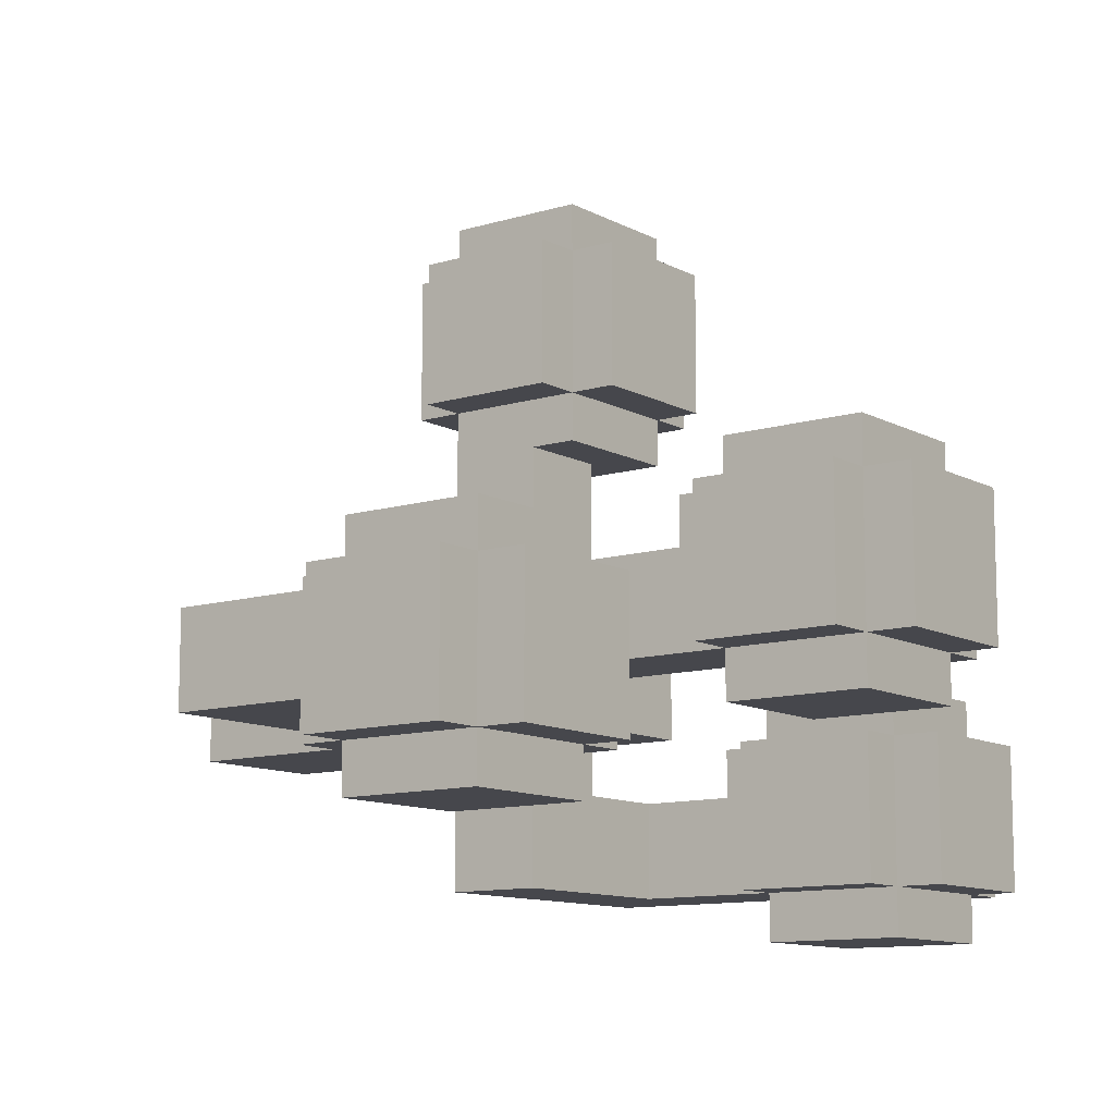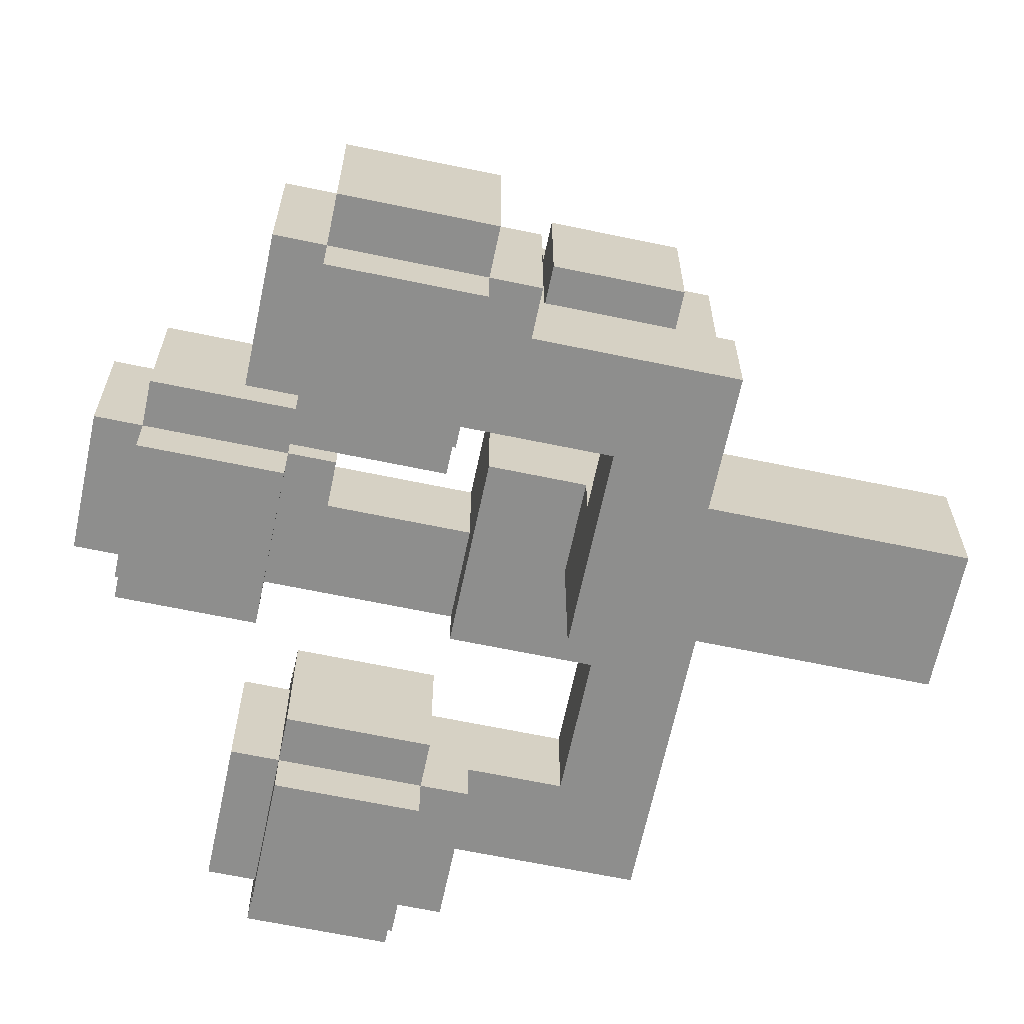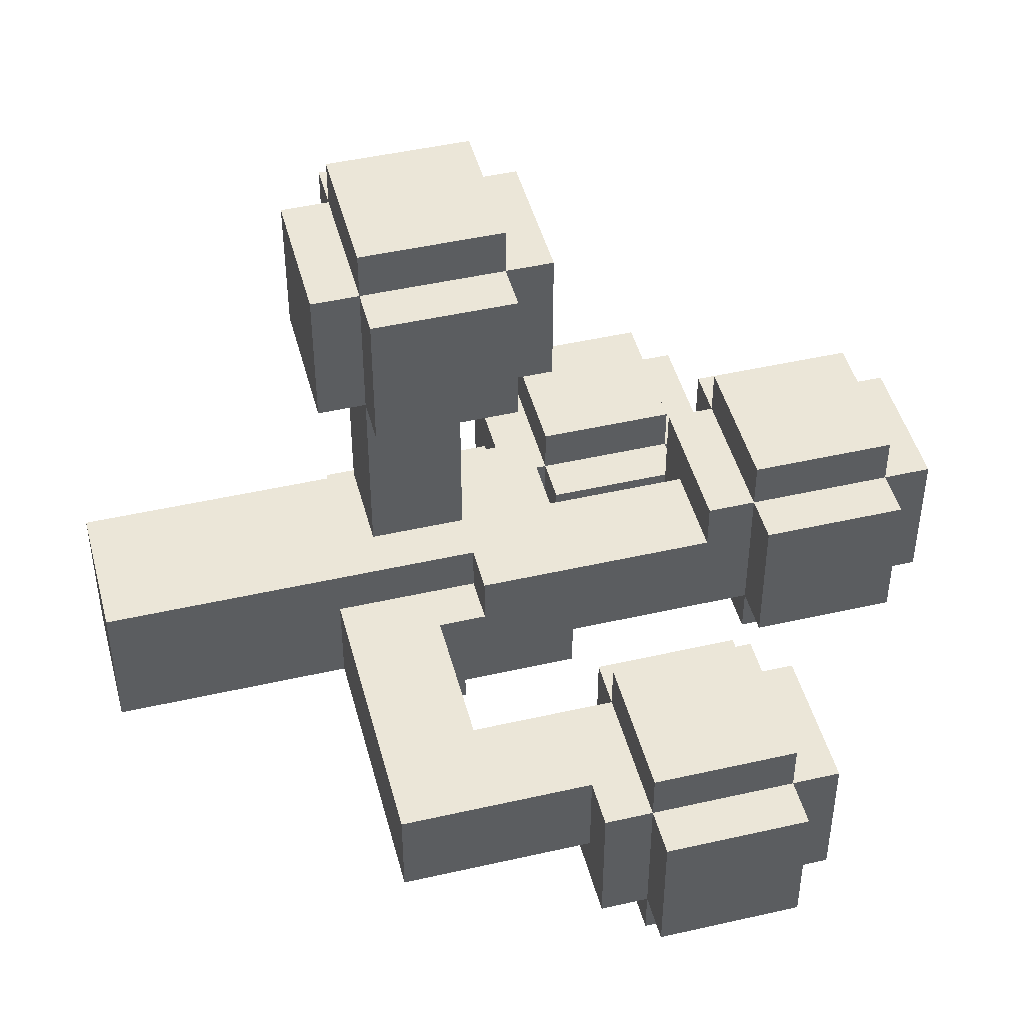
<metadata>
{"format":"obj","ext":"obj","renderer":"f3d","projection":"perspective","resolution":1024,"background":"white","views":[{"elev":-10.9,"azim":127.2,"up":"+Z"},{"elev":-64.9,"azim":-101.9,"up":"+Z"},{"elev":46.4,"azim":75.4,"up":"+Z"}]}
</metadata>
<code>
o
v 0.1 3.1 -1.1
v 0.1 3.1 -1.4
v 0.1 3.4 -1.1
v 0.1 3.4 -1.4
v 0.2 3 -1.1
v 0.2 3 -1.4
v 0.2 3.1 -1
v 0.2 3.1 -1.1
v 0.2 3.1 -1.4
v 0.2 3.1 -1.5
v 0.2 3.4 -1
v 0.2 3.4 -1.1
v 0.2 3.4 -1.4
v 0.2 3.4 -1.5
v 0.2 3.5 -1.1
v 0.2 3.5 -1.4
v 0.3 2.6 -1.2
v 0.3 2.6 -1.4
v 0.3 3 -1.2
v 0.3 3 -1.4
v 0.5 2.6 -0.1
v 0.5 2.6 -0.4
v 0.5 2.9 -0.1
v 0.5 2.9 -0.4
v 0.6 2.5 -0.1
v 0.6 2.5 -0.4
v 0.6 2.6 0
v 0.6 2.6 -0.1
v 0.6 2.6 -0.4
v 0.6 2.6 -0.5
v 0.6 2.9 0
v 0.6 2.9 -0.1
v 0.6 2.9 -0.4
v 0.6 2.9 -0.5
v 0.6 3 -0.1
v 0.6 3 -0.4
v 0.7 2 -0.8
v 0.7 2 -1.1
v 0.7 2.6 -0.5
v 0.7 2.6 -0.8
v 0.7 2.6 -1.1
v 0.7 2.6 -1.2
v 0.7 2.8 -0.5
v 0.7 2.8 -0.8
v 0.7 2.8 -1.1
v 0.7 2.8 -1.2
v 0.7 3 -0.8
v 0.7 3 -1.1
v 0.7 3.4 -0.7
v 0.7 3.4 -1
v 0.7 3.7 -0.7
v 0.7 3.7 -1
v 0.8 3.3 -0.7
v 0.8 3.3 -1
v 0.8 3.4 -0.6
v 0.8 3.4 -0.7
v 0.8 3.4 -1
v 0.8 3.4 -1.1
v 0.8 3.7 -0.6
v 0.8 3.7 -0.7
v 0.8 3.7 -1
v 0.8 3.7 -1.1
v 0.8 3.8 -0.7
v 0.8 3.8 -1
v 0.9 3 -0.8
v 0.9 3 -1
v 0.9 3.3 -0.8
v 0.9 3.3 -1
v 1.3 3 -0.9
v 1.3 3 -1.2
v 1.3 3.3 -0.9
v 1.3 3.3 -1.2
v 1.4 2.7 -0.9
v 1.4 2.7 -1.1
v 1.4 2.9 -1.1
v 1.4 2.9 -1.2
v 1.4 3 -0.8
v 1.4 3 -0.9
v 1.4 3 -1.1
v 1.4 3 -1.2
v 1.4 3 -1.3
v 1.4 3.3 -0.8
v 1.4 3.3 -0.9
v 1.4 3.3 -1.2
v 1.4 3.3 -1.3
v 1.4 3.4 -0.9
v 1.4 3.4 -1.2
v 0.5 2.8 -1.2
v 0.5 2.8 -1.4
v 0.5 3 -1.1
v 0.5 3 -1.2
v 0.5 3.1 -1
v 0.5 3.1 -1.1
v 0.5 3.1 -1.2
v 0.5 3.1 -1.4
v 0.5 3.1 -1.5
v 0.5 3.4 -1
v 0.5 3.4 -1.1
v 0.5 3.4 -1.4
v 0.5 3.4 -1.5
v 0.5 3.5 -1.1
v 0.5 3.5 -1.4
v 0.6 3.1 -1.1
v 0.6 3.1 -1.4
v 0.6 3.4 -1.1
v 0.6 3.4 -1.4
v 0.9 2.5 -0.1
v 0.9 2.5 -0.4
v 0.9 2.6 0
v 0.9 2.6 -0.1
v 0.9 2.6 -0.4
v 0.9 2.6 -0.8
v 0.9 2.6 -1.1
v 0.9 2.6 -1.4
v 0.9 2.8 -0.4
v 0.9 2.8 -0.5
v 0.9 2.8 -0.8
v 0.9 2.8 -1.1
v 0.9 2.8 -1.4
v 0.9 2.9 0
v 0.9 2.9 -0.1
v 0.9 2.9 -0.4
v 0.9 2.9 -0.5
v 0.9 3 -0.1
v 0.9 3 -0.4
v 1 2 -0.8
v 1 2 -1.1
v 1 2.5 -0.9
v 1 2.5 -1.1
v 1 2.6 -0.1
v 1 2.6 -0.4
v 1 2.8 -0.8
v 1 2.8 -0.9
v 1 2.9 -0.1
v 1 2.9 -0.4
v 1.1 2.7 -0.9
v 1.1 2.7 -1.1
v 1.1 2.8 -0.8
v 1.1 2.8 -0.9
v 1.1 3 -1
v 1.1 3 -1.1
v 1.1 3.3 -0.7
v 1.1 3.3 -0.8
v 1.1 3.4 -0.6
v 1.1 3.4 -0.7
v 1.1 3.4 -0.8
v 1.1 3.4 -1
v 1.1 3.4 -1.1
v 1.1 3.7 -0.6
v 1.1 3.7 -0.7
v 1.1 3.7 -1
v 1.1 3.7 -1.1
v 1.1 3.8 -0.7
v 1.1 3.8 -1
v 1.2 3.4 -0.7
v 1.2 3.4 -1
v 1.2 3.7 -0.7
v 1.2 3.7 -1
v 1.6 2.5 -0.9
v 1.6 2.5 -1.1
v 1.6 2.9 -0.9
v 1.6 2.9 -1.1
v 1.7 2.9 -0.9
v 1.7 2.9 -1.2
v 1.7 3 -0.8
v 1.7 3 -0.9
v 1.7 3 -1.2
v 1.7 3 -1.3
v 1.7 3.3 -0.8
v 1.7 3.3 -0.9
v 1.7 3.3 -1.2
v 1.7 3.3 -1.3
v 1.7 3.4 -0.9
v 1.7 3.4 -1.2
v 1.8 3 -0.9
v 1.8 3 -1.2
v 1.8 3.3 -0.9
v 1.8 3.3 -1.2
v 0.6 2.6 0
v 0.6 2.9 0
v 0.9 2.6 0
v 0.9 2.9 0
v 0.5 2.6 -0.1
v 0.5 2.9 -0.1
v 0.6 2.5 -0.1
v 0.6 2.6 -0.1
v 0.6 2.9 -0.1
v 0.6 3 -0.1
v 0.9 2.5 -0.1
v 0.9 2.6 -0.1
v 0.9 2.9 -0.1
v 0.9 3 -0.1
v 1 2.6 -0.1
v 1 2.9 -0.1
v 0.8 3.4 -0.6
v 0.8 3.7 -0.6
v 1.1 3.4 -0.6
v 1.1 3.7 -0.6
v 0.7 3.4 -0.7
v 0.7 3.7 -0.7
v 0.8 3.3 -0.7
v 0.8 3.4 -0.7
v 0.8 3.7 -0.7
v 0.8 3.8 -0.7
v 1.1 3.3 -0.7
v 1.1 3.4 -0.7
v 1.1 3.7 -0.7
v 1.1 3.8 -0.7
v 1.2 3.4 -0.7
v 1.2 3.7 -0.7
v 0.7 2 -0.8
v 0.7 2.6 -0.8
v 0.7 2.8 -0.8
v 0.7 3 -0.8
v 0.9 2.6 -0.8
v 0.9 2.8 -0.8
v 0.9 3 -0.8
v 0.9 3.3 -0.8
v 1 2 -0.8
v 1 2.8 -0.8
v 1.1 2.8 -0.8
v 1.1 3.3 -0.8
v 1.4 3 -0.8
v 1.4 3.3 -0.8
v 1.7 3 -0.8
v 1.7 3.3 -0.8
v 1 2.5 -0.9
v 1 2.8 -0.9
v 1.1 2.7 -0.9
v 1.1 2.8 -0.9
v 1.3 3 -0.9
v 1.3 3.3 -0.9
v 1.4 2.7 -0.9
v 1.4 3 -0.9
v 1.4 3.3 -0.9
v 1.4 3.4 -0.9
v 1.6 2.5 -0.9
v 1.6 2.9 -0.9
v 1.6 3 -0.9
v 1.7 2.9 -0.9
v 1.7 3 -0.9
v 1.7 3.3 -0.9
v 1.7 3.4 -0.9
v 1.8 3 -0.9
v 1.8 3.3 -0.9
v 0.2 3.1 -1
v 0.2 3.4 -1
v 0.5 3.1 -1
v 0.5 3.4 -1
v 0.1 3.1 -1.1
v 0.1 3.4 -1.1
v 0.2 3 -1.1
v 0.2 3.1 -1.1
v 0.2 3.4 -1.1
v 0.2 3.5 -1.1
v 0.5 3 -1.1
v 0.5 3.1 -1.1
v 0.5 3.4 -1.1
v 0.5 3.5 -1.1
v 0.6 3.1 -1.1
v 0.6 3.4 -1.1
v 0.3 2.6 -1.2
v 0.3 3 -1.2
v 0.5 2.8 -1.2
v 0.5 3 -1.2
v 0.7 2.6 -1.2
v 0.7 2.8 -1.2
v 0.5 2.6 -0.4
v 0.5 2.9 -0.4
v 0.6 2.5 -0.4
v 0.6 2.6 -0.4
v 0.6 2.9 -0.4
v 0.6 3 -0.4
v 0.7 2.6 -0.4
v 0.9 2.5 -0.4
v 0.9 2.6 -0.4
v 0.9 2.8 -0.4
v 0.9 2.9 -0.4
v 0.9 3 -0.4
v 1 2.6 -0.4
v 1 2.9 -0.4
v 0.6 2.6 -0.5
v 0.6 2.9 -0.5
v 0.7 2.6 -0.5
v 0.7 2.8 -0.5
v 0.9 2.8 -0.5
v 0.9 2.9 -0.5
v 0.7 3.4 -1
v 0.7 3.7 -1
v 0.8 3.3 -1
v 0.8 3.4 -1
v 0.8 3.7 -1
v 0.8 3.8 -1
v 0.9 3 -1
v 0.9 3.3 -1
v 0.9 3.4 -1
v 1.1 3 -1
v 1.1 3.4 -1
v 1.1 3.7 -1
v 1.1 3.8 -1
v 1.2 3.4 -1
v 1.2 3.7 -1
v 0.7 2 -1.1
v 0.7 2.6 -1.1
v 0.7 2.8 -1.1
v 0.7 3 -1.1
v 0.8 3.4 -1.1
v 0.8 3.7 -1.1
v 0.9 2.6 -1.1
v 0.9 2.8 -1.1
v 1 2 -1.1
v 1 2.5 -1.1
v 1.1 2.7 -1.1
v 1.1 3 -1.1
v 1.1 3.4 -1.1
v 1.1 3.7 -1.1
v 1.4 2.7 -1.1
v 1.4 2.9 -1.1
v 1.6 2.5 -1.1
v 1.6 2.9 -1.1
v 1.3 3 -1.2
v 1.3 3.3 -1.2
v 1.4 2.9 -1.2
v 1.4 3 -1.2
v 1.4 3.3 -1.2
v 1.4 3.4 -1.2
v 1.7 2.9 -1.2
v 1.7 3 -1.2
v 1.7 3.3 -1.2
v 1.7 3.4 -1.2
v 1.8 3 -1.2
v 1.8 3.3 -1.2
v 1.4 3 -1.3
v 1.4 3.3 -1.3
v 1.7 3 -1.3
v 1.7 3.3 -1.3
v 0.1 3.1 -1.4
v 0.1 3.4 -1.4
v 0.2 3 -1.4
v 0.2 3.1 -1.4
v 0.2 3.4 -1.4
v 0.2 3.5 -1.4
v 0.3 2.6 -1.4
v 0.3 3 -1.4
v 0.3 3.1 -1.4
v 0.5 2.8 -1.4
v 0.5 3.1 -1.4
v 0.5 3.4 -1.4
v 0.5 3.5 -1.4
v 0.6 3.1 -1.4
v 0.6 3.4 -1.4
v 0.9 2.6 -1.4
v 0.9 2.8 -1.4
v 0.2 3.1 -1.5
v 0.2 3.4 -1.5
v 0.5 3.1 -1.5
v 0.5 3.4 -1.5
v 0.7 2 -0.8
v 1 2 -0.8
v 0.7 2 -1.1
v 1 2 -1.1
v 0.6 2.5 -0.1
v 0.9 2.5 -0.1
v 0.6 2.5 -0.4
v 0.9 2.5 -0.4
v 1 2.5 -0.9
v 1.6 2.5 -0.9
v 1 2.5 -1.1
v 1.6 2.5 -1.1
v 0.6 2.6 0
v 0.9 2.6 0
v 0.5 2.6 -0.1
v 0.6 2.6 -0.1
v 0.9 2.6 -0.1
v 1 2.6 -0.1
v 0.5 2.6 -0.4
v 0.6 2.6 -0.4
v 0.7 2.6 -0.4
v 0.9 2.6 -0.4
v 1 2.6 -0.4
v 0.6 2.6 -0.5
v 0.7 2.6 -0.5
v 0.7 2.6 -0.8
v 0.9 2.6 -0.8
v 0.7 2.6 -1.1
v 0.9 2.6 -1.1
v 0.3 2.6 -1.2
v 0.7 2.6 -1.2
v 0.3 2.6 -1.4
v 0.9 2.6 -1.4
v 1 2.8 -0.8
v 1.1 2.8 -0.8
v 1 2.8 -0.9
v 1.1 2.8 -0.9
v 1.6 2.9 -0.9
v 1.7 2.9 -0.9
v 1.4 2.9 -1.1
v 1.6 2.9 -1.1
v 1.4 2.9 -1.2
v 1.7 2.9 -1.2
v 1.4 3 -0.8
v 1.7 3 -0.8
v 1.3 3 -0.9
v 1.4 3 -0.9
v 1.6 3 -0.9
v 1.7 3 -0.9
v 1.8 3 -0.9
v 0.2 3 -1.1
v 0.5 3 -1.1
v 1.4 3 -1.1
v 0.3 3 -1.2
v 0.5 3 -1.2
v 1.3 3 -1.2
v 1.4 3 -1.2
v 1.7 3 -1.2
v 1.8 3 -1.2
v 1.4 3 -1.3
v 1.7 3 -1.3
v 0.2 3 -1.4
v 0.3 3 -1.4
v 0.2 3.1 -1
v 0.5 3.1 -1
v 0.1 3.1 -1.1
v 0.2 3.1 -1.1
v 0.5 3.1 -1.1
v 0.6 3.1 -1.1
v 0.5 3.1 -1.2
v 0.1 3.1 -1.4
v 0.2 3.1 -1.4
v 0.3 3.1 -1.4
v 0.5 3.1 -1.4
v 0.6 3.1 -1.4
v 0.2 3.1 -1.5
v 0.5 3.1 -1.5
v 0.8 3.3 -0.7
v 1.1 3.3 -0.7
v 0.9 3.3 -0.8
v 1.1 3.3 -0.8
v 0.8 3.3 -1
v 0.9 3.3 -1
v 0.8 3.4 -0.6
v 1.1 3.4 -0.6
v 0.7 3.4 -0.7
v 0.8 3.4 -0.7
v 1.1 3.4 -0.7
v 1.2 3.4 -0.7
v 1.1 3.4 -0.8
v 0.7 3.4 -1
v 0.8 3.4 -1
v 0.9 3.4 -1
v 1.1 3.4 -1
v 1.2 3.4 -1
v 0.8 3.4 -1.1
v 1.1 3.4 -1.1
v 1.1 2.7 -0.9
v 1.4 2.7 -0.9
v 1.1 2.7 -1.1
v 1.4 2.7 -1.1
v 0.7 2.8 -0.5
v 0.9 2.8 -0.5
v 0.7 2.8 -0.8
v 0.9 2.8 -0.8
v 0.7 2.8 -1.1
v 0.9 2.8 -1.1
v 0.5 2.8 -1.2
v 0.7 2.8 -1.2
v 0.5 2.8 -1.4
v 0.9 2.8 -1.4
v 0.6 2.9 0
v 0.9 2.9 0
v 0.5 2.9 -0.1
v 0.6 2.9 -0.1
v 0.9 2.9 -0.1
v 1 2.9 -0.1
v 0.5 2.9 -0.4
v 0.6 2.9 -0.4
v 0.9 2.9 -0.4
v 1 2.9 -0.4
v 0.6 2.9 -0.5
v 0.9 2.9 -0.5
v 0.6 3 -0.1
v 0.9 3 -0.1
v 0.6 3 -0.4
v 0.9 3 -0.4
v 0.7 3 -0.8
v 0.9 3 -0.8
v 0.9 3 -1
v 1.1 3 -1
v 0.7 3 -1.1
v 1.1 3 -1.1
v 1.4 3.3 -0.8
v 1.7 3.3 -0.8
v 1.3 3.3 -0.9
v 1.4 3.3 -0.9
v 1.7 3.3 -0.9
v 1.8 3.3 -0.9
v 1.3 3.3 -1.2
v 1.4 3.3 -1.2
v 1.7 3.3 -1.2
v 1.8 3.3 -1.2
v 1.4 3.3 -1.3
v 1.7 3.3 -1.3
v 1.4 3.4 -0.9
v 1.7 3.4 -0.9
v 0.2 3.4 -1
v 0.5 3.4 -1
v 0.1 3.4 -1.1
v 0.2 3.4 -1.1
v 0.5 3.4 -1.1
v 0.6 3.4 -1.1
v 1.4 3.4 -1.2
v 1.7 3.4 -1.2
v 0.1 3.4 -1.4
v 0.2 3.4 -1.4
v 0.5 3.4 -1.4
v 0.6 3.4 -1.4
v 0.2 3.4 -1.5
v 0.5 3.4 -1.5
v 0.2 3.5 -1.1
v 0.5 3.5 -1.1
v 0.2 3.5 -1.4
v 0.5 3.5 -1.4
v 0.8 3.7 -0.6
v 1.1 3.7 -0.6
v 0.7 3.7 -0.7
v 0.8 3.7 -0.7
v 1.1 3.7 -0.7
v 1.2 3.7 -0.7
v 0.7 3.7 -1
v 0.8 3.7 -1
v 1.1 3.7 -1
v 1.2 3.7 -1
v 0.8 3.7 -1.1
v 1.1 3.7 -1.1
v 0.8 3.8 -0.7
v 1.1 3.8 -0.7
v 0.8 3.8 -1
v 1.1 3.8 -1
f 3 2 1
f 4 2 3
f 8 6 5
f 9 6 8
f 11 8 7
f 12 8 11
f 13 10 9
f 14 10 13
f 15 13 12
f 16 13 15
f 19 18 17
f 20 18 19
f 23 22 21
f 24 22 23
f 28 26 25
f 29 26 28
f 31 28 27
f 32 28 31
f 33 30 29
f 34 30 33
f 35 33 32
f 36 33 35
f 40 38 37
f 41 38 40
f 43 40 39
f 43 42 41
f 43 41 40
f 44 42 43
f 45 42 44
f 46 42 45
f 47 45 44
f 48 45 47
f 51 50 49
f 52 50 51
f 56 54 53
f 57 54 56
f 59 56 55
f 60 56 59
f 61 58 57
f 62 58 61
f 63 61 60
f 64 61 63
f 67 66 65
f 68 66 67
f 71 70 69
f 72 70 71
f 75 74 73
f 78 75 73
f 79 76 75
f 79 75 78
f 80 76 79
f 82 78 77
f 83 78 82
f 84 81 80
f 85 81 84
f 86 84 83
f 87 84 86
f 88 89 91
f 90 91 93
f 91 89 94
f 93 91 94
f 94 89 95
f 92 93 97
f 97 93 98
f 95 96 99
f 99 96 100
f 98 99 101
f 101 99 102
f 103 104 105
f 105 104 106
f 107 108 110
f 110 108 111
f 111 112 115
f 115 112 116
f 116 112 117
f 113 114 118
f 118 114 119
f 109 110 120
f 120 110 121
f 115 116 122
f 122 116 123
f 121 122 124
f 124 122 125
f 126 127 128
f 128 127 129
f 126 128 132
f 132 128 133
f 130 131 134
f 134 131 135
f 136 137 139
f 139 137 140
f 138 139 140
f 140 137 141
f 138 140 143
f 142 143 145
f 143 140 146
f 145 143 146
f 146 140 147
f 144 145 149
f 149 145 150
f 147 148 151
f 151 148 152
f 150 151 153
f 153 151 154
f 155 156 157
f 157 156 158
f 159 160 161
f 161 160 162
f 163 164 166
f 166 164 167
f 165 166 169
f 169 166 170
f 167 168 171
f 171 168 172
f 170 171 173
f 173 171 174
f 175 176 177
f 177 176 178
f 181 180 179
f 182 180 181
f 186 184 183
f 187 184 186
f 189 186 185
f 190 186 189
f 191 188 187
f 192 188 191
f 193 191 190
f 194 191 193
f 197 196 195
f 198 196 197
f 202 200 199
f 203 200 202
f 205 202 201
f 206 202 205
f 207 204 203
f 208 204 207
f 209 207 206
f 210 207 209
f 215 212 211
f 216 214 213
f 217 214 216
f 219 215 211
f 219 218 217
f 219 217 216
f 219 216 215
f 220 218 219
f 221 218 220
f 222 218 221
f 225 224 223
f 226 224 225
f 229 228 227
f 230 228 229
f 233 229 227
f 234 232 231
f 235 232 234
f 237 233 227
f 237 234 233
f 238 234 237
f 239 234 238
f 240 239 238
f 241 239 240
f 242 236 235
f 243 236 242
f 244 242 241
f 245 242 244
f 248 247 246
f 249 247 248
f 253 251 250
f 254 251 253
f 256 253 252
f 257 253 256
f 258 255 254
f 259 255 258
f 260 258 257
f 261 258 260
f 264 263 262
f 265 263 264
f 266 264 262
f 267 264 266
f 268 269 271
f 271 269 272
f 270 271 274
f 270 274 275
f 275 274 276
f 272 273 278
f 278 273 279
f 276 277 280
f 277 278 280
f 280 278 281
f 282 283 284
f 284 283 285
f 285 283 286
f 286 283 287
f 288 289 291
f 291 289 292
f 290 291 295
f 295 291 296
f 294 295 297
f 295 296 297
f 297 296 298
f 292 293 299
f 299 293 300
f 298 299 301
f 301 299 302
f 303 304 309
f 305 306 310
f 303 309 311
f 309 310 311
f 311 310 312
f 312 310 313
f 310 306 314
f 313 310 314
f 307 308 315
f 315 308 316
f 312 313 317
f 312 317 319
f 317 318 319
f 319 318 320
f 321 322 324
f 324 322 325
f 323 324 327
f 327 324 328
f 325 326 329
f 329 326 330
f 328 329 331
f 331 329 332
f 333 334 335
f 335 334 336
f 337 338 340
f 340 338 341
f 339 340 344
f 344 340 345
f 343 344 346
f 344 345 346
f 346 345 347
f 341 342 348
f 348 342 349
f 347 348 350
f 350 348 351
f 343 346 352
f 352 346 353
f 354 355 356
f 356 355 357
f 360 359 358
f 361 359 360
f 364 363 362
f 365 363 364
f 368 367 366
f 369 367 368
f 373 371 370
f 374 371 373
f 376 373 372
f 377 373 376
f 379 375 374
f 380 375 379
f 381 378 377
f 382 379 378
f 382 378 381
f 383 379 382
f 384 379 383
f 388 386 385
f 389 388 387
f 390 386 388
f 390 388 389
f 393 392 391
f 394 392 393
f 398 396 395
f 399 398 397
f 400 396 398
f 400 398 399
f 404 402 401
f 405 402 404
f 406 402 405
f 410 404 403
f 411 409 408
f 412 409 411
f 413 410 403
f 414 410 413
f 415 407 406
f 416 407 415
f 417 415 414
f 418 415 417
f 419 411 408
f 420 411 419
f 424 422 421
f 425 422 424
f 427 426 425
f 428 424 423
f 429 424 428
f 431 426 427
f 432 426 431
f 433 430 429
f 433 431 430
f 434 431 433
f 437 436 435
f 438 436 437
f 439 437 435
f 440 437 439
f 444 442 441
f 445 442 444
f 447 446 445
f 448 444 443
f 449 444 448
f 451 446 447
f 452 446 451
f 453 450 449
f 453 451 450
f 454 451 453
f 455 456 457
f 457 456 458
f 459 460 461
f 461 460 462
f 463 464 466
f 465 466 467
f 466 464 468
f 467 466 468
f 469 470 472
f 472 470 473
f 471 472 475
f 475 472 476
f 473 474 477
f 477 474 478
f 476 477 479
f 479 477 480
f 481 482 483
f 483 482 484
f 485 486 487
f 485 487 489
f 487 488 489
f 489 488 490
f 491 492 494
f 494 492 495
f 493 494 497
f 497 494 498
f 495 496 499
f 499 496 500
f 498 499 501
f 501 499 502
f 505 506 508
f 508 506 509
f 503 504 511
f 511 504 512
f 507 508 513
f 513 508 514
f 509 510 515
f 515 510 516
f 514 515 517
f 517 515 518
f 519 520 521
f 521 520 522
f 523 524 526
f 526 524 527
f 525 526 529
f 529 526 530
f 527 528 531
f 531 528 532
f 530 531 533
f 533 531 534
f 535 536 537
f 537 536 538

</code>
